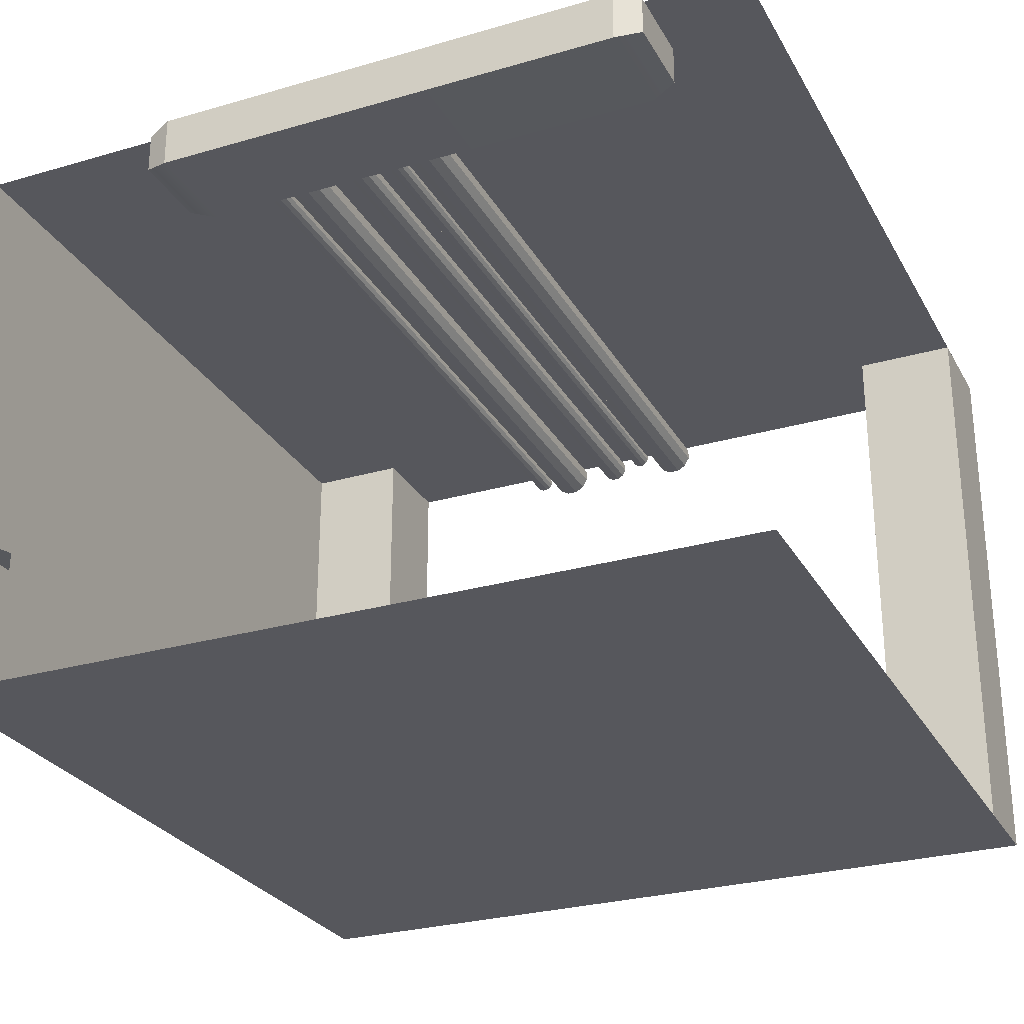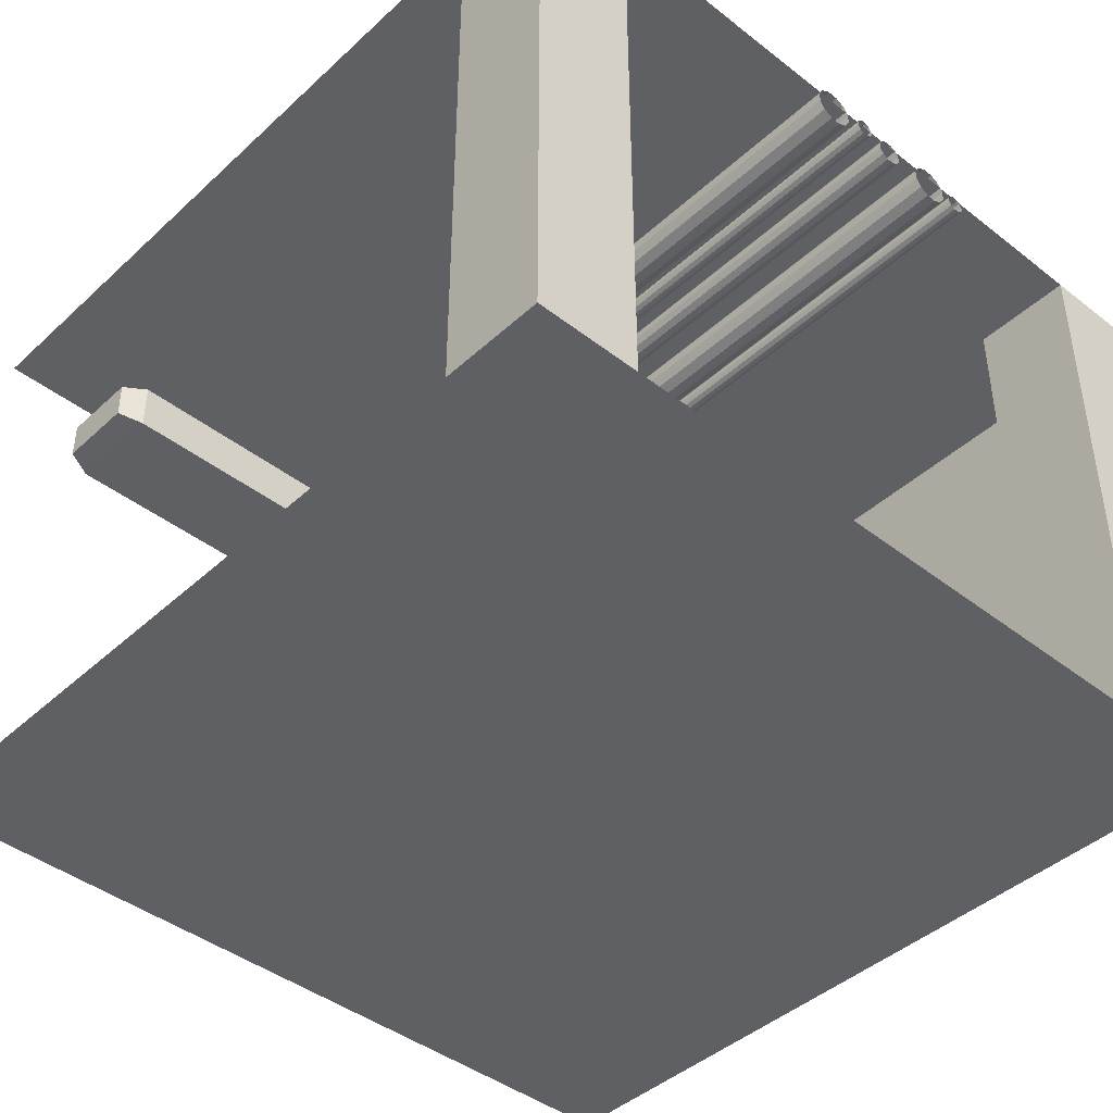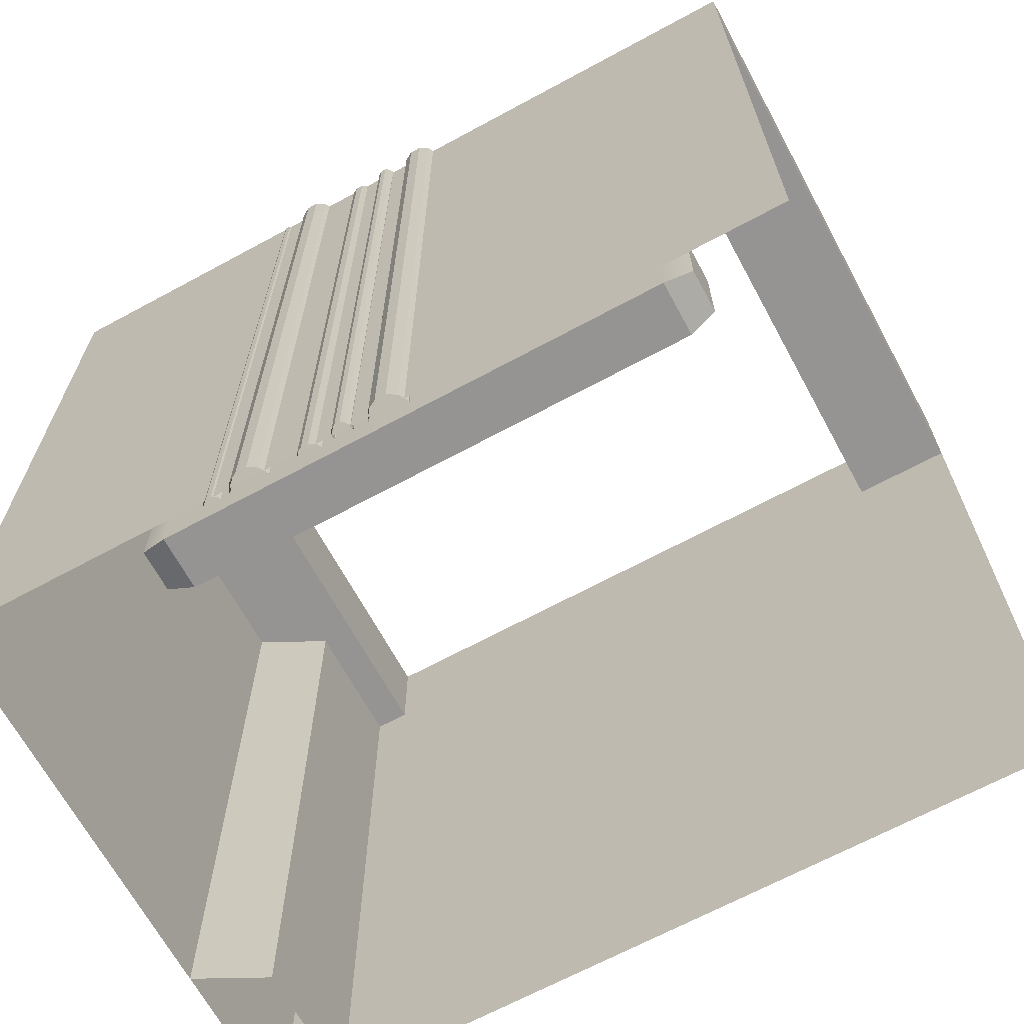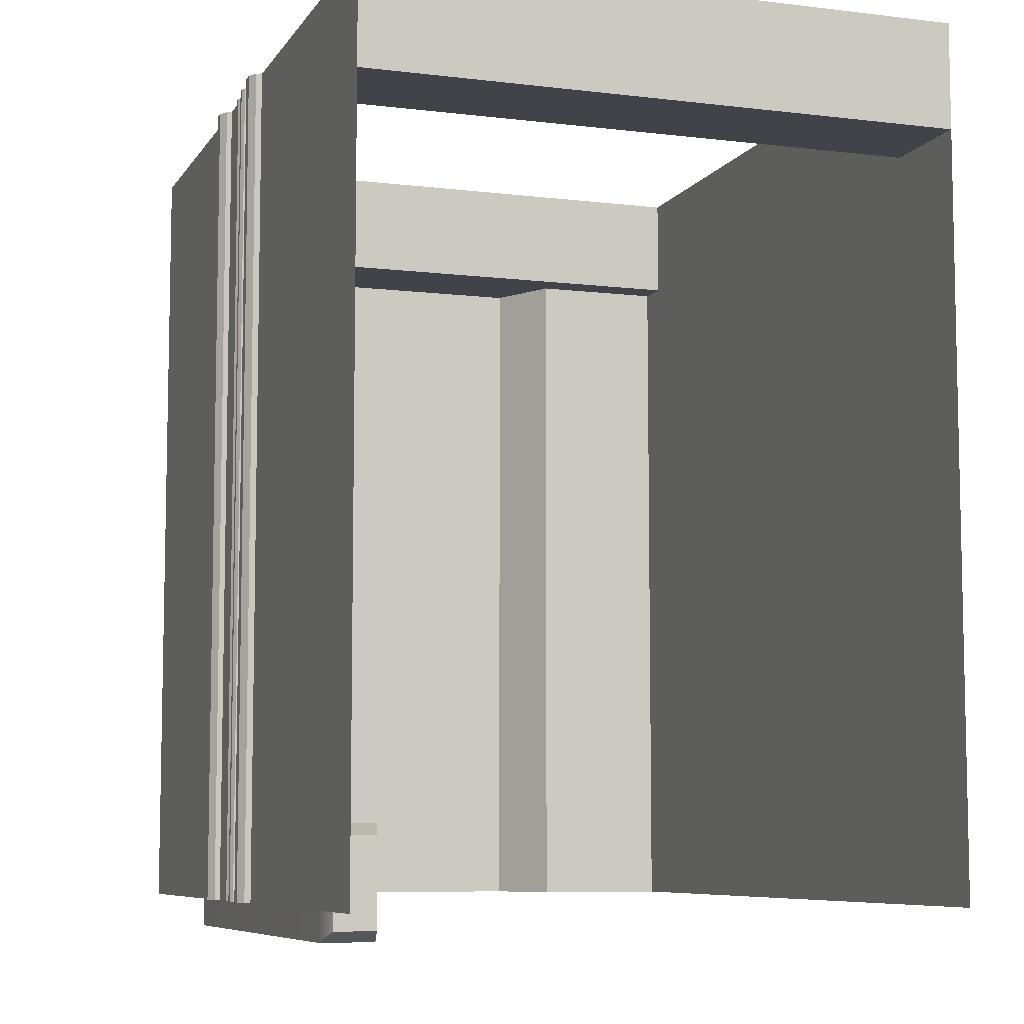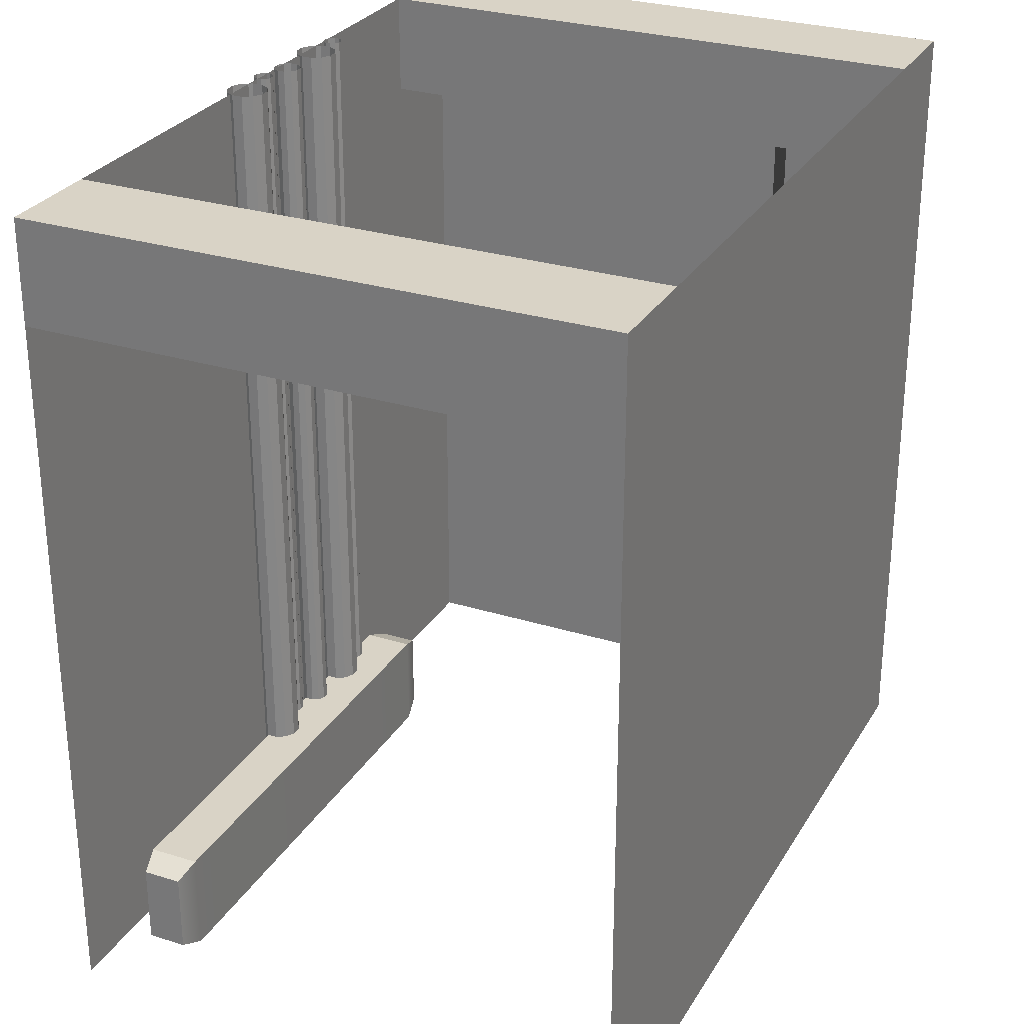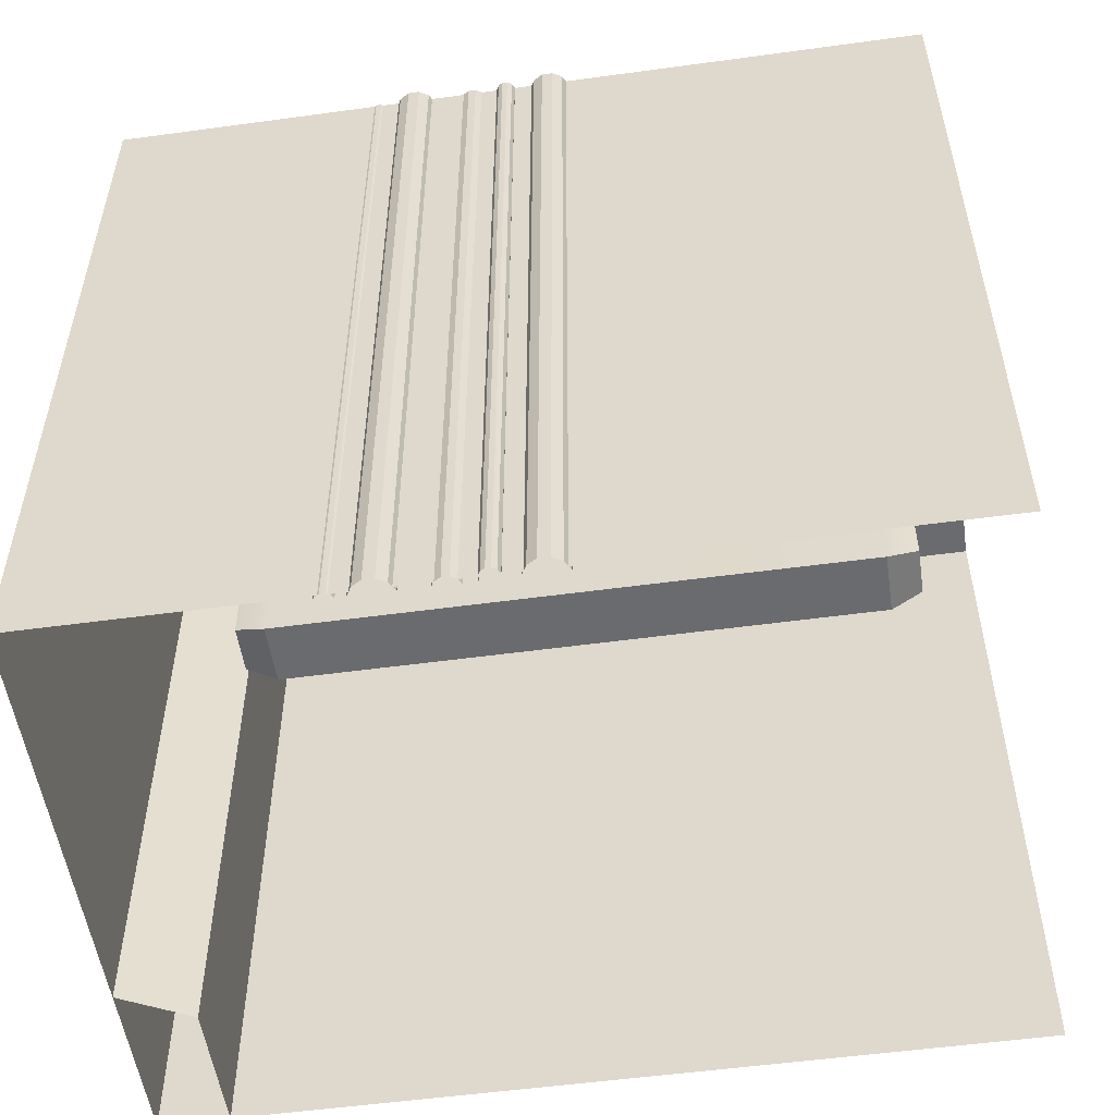
<metadata>
{"format":"obj","ext":"obj","renderer":"f3d","projection":"perspective","resolution":1024,"background":"white","views":[{"elev":-27.6,"azim":-156.0,"up":"+Y"},{"elev":-42.8,"azim":-42.7,"up":"+Y"},{"elev":-67.1,"azim":-151.5,"up":"+Z"},{"elev":-7.6,"azim":-109.0,"up":"+Z"},{"elev":28.3,"azim":-64.8,"up":"+Z"},{"elev":-53.4,"azim":-171.7,"up":"+Z"}]}
</metadata>
<code>
g default
v -12 0 35
v -13 0 35
v -12 5.6 35
v -13 5.6 35
v -12 5.6 36
v -13 5.6 36
v -12 0 36
v -13 0 36
v -12 0 28
v -20 0 28
v -12 0 36
v -20 0 36
v -12 5.6 28
v -12 5.6 36
v -20 5.6 28
v -20 5.6 36
v -14.18 5.056 27.73
v -18.84 5.056 27.73
v -14.18 5.552 27.73
v -18.84 5.552 27.73
v -14.18 5.552 28.73
v -18.84 5.552 28.73
v -14.18 5.056 28.73
v -18.84 5.056 28.73
v -19.08 5.112 28.63
v -19.08 5.112 27.83
v -19.08 5.495 28.63
v -19.08 5.495 27.83
v -13.93 5.112 28.63
v -13.93 5.112 27.83
v -13.93 5.495 27.83
v -13.93 5.495 28.63
v -19 0 35
v -20 0 35
v -19 5.6 35
v -20 5.6 35
v -19 5.6 36
v -20 5.6 36
v -19 0 36
v -20 0 36
v -12.66 0 35
v -12 0 35
v -12.66 1.287 35
v -12 1.63 35
v -12.66 1.287 28
v -12 1.63 28
v -12.66 0 28
v -14.92 5.697 28
v -15.03 5.697 28
v -15.12 5.646 28
v -15.17 5.556 28
v -15.17 5.452 28
v -15.12 5.363 28
v -15.03 5.311 28
v -14.92 5.311 28
v -14.83 5.363 28
v -14.78 5.452 28
v -14.78 5.556 28
v -14.83 5.646 28
v -14.92 5.697 36
v -15.03 5.697 36
v -15.12 5.646 36
v -15.17 5.556 36
v -15.17 5.452 36
v -15.12 5.363 36
v -15.03 5.311 36
v -14.92 5.311 36
v -14.83 5.363 36
v -14.78 5.452 36
v -14.78 5.556 36
v -14.83 5.646 36
v -15.86 5.671 28.01
v -15.91 5.671 28.01
v -15.95 5.647 28.01
v -15.98 5.605 28.01
v -15.98 5.557 28.01
v -15.95 5.515 28.01
v -15.91 5.491 28.01
v -15.86 5.491 28.01
v -15.82 5.515 28.01
v -15.79 5.557 28.01
v -15.79 5.605 28.01
v -15.82 5.647 28.01
v -15.86 5.671 36.01
v -15.91 5.671 36.01
v -15.95 5.647 36.01
v -15.98 5.605 36.01
v -15.98 5.557 36.01
v -15.95 5.515 36.01
v -15.91 5.491 36.01
v -15.86 5.491 36.01
v -15.82 5.515 36.01
v -15.79 5.557 36.01
v -15.79 5.605 36.01
v -15.82 5.647 36.01
v -14.58 5.61 28.01
v -14.63 5.61 28.01
v -14.67 5.585 28.01
v -14.7 5.543 28.01
v -14.7 5.495 28.01
v -14.67 5.453 28.01
v -14.63 5.429 28.01
v -14.58 5.429 28.01
v -14.54 5.453 28.01
v -14.52 5.495 28.01
v -14.52 5.543 28.01
v -14.54 5.585 28.01
v -14.58 5.61 36.01
v -14.63 5.61 36.01
v -14.67 5.585 36.01
v -14.7 5.543 36.01
v -14.7 5.495 36.01
v -14.67 5.453 36.01
v -14.63 5.429 36.01
v -14.58 5.429 36.01
v -14.54 5.453 36.01
v -14.52 5.495 36.01
v -14.52 5.543 36.01
v -14.54 5.585 36.01
v -16.26 5.703 28.01
v -16.37 5.703 28.01
v -16.45 5.652 28.01
v -16.51 5.562 28.01
v -16.51 5.458 28.01
v -16.45 5.369 28.01
v -16.37 5.317 28.01
v -16.26 5.317 28.01
v -16.17 5.369 28.01
v -16.12 5.458 28.01
v -16.12 5.562 28.01
v -16.17 5.652 28.01
v -16.26 5.703 36.01
v -16.37 5.703 36.01
v -16.45 5.652 36.01
v -16.51 5.562 36.01
v -16.51 5.458 36.01
v -16.45 5.369 36.01
v -16.37 5.317 36.01
v -16.26 5.317 36.01
v -16.17 5.369 36.01
v -16.12 5.458 36.01
v -16.12 5.562 36.01
v -16.17 5.652 36.01
v -15.52 5.632 28.01
v -15.59 5.632 28.01
v -15.65 5.598 28.01
v -15.68 5.538 28.01
v -15.68 5.47 28.01
v -15.65 5.41 28.01
v -15.59 5.376 28.01
v -15.52 5.376 28.01
v -15.46 5.41 28.01
v -15.42 5.47 28.01
v -15.42 5.538 28.01
v -15.46 5.598 28.01
v -15.52 5.632 36.01
v -15.59 5.632 36.01
v -15.65 5.598 36.01
v -15.68 5.538 36.01
v -15.68 5.47 36.01
v -15.65 5.41 36.01
v -15.59 5.376 36.01
v -15.52 5.376 36.01
v -15.46 5.41 36.01
v -15.42 5.47 36.01
v -15.42 5.538 36.01
v -15.46 5.598 36.01
g Hallway_T_Left
f 1 2 4 3
f 3 4 6 5
f 5 6 8 7
f 7 8 2 1
f 2 8 6 4
f 7 1 3 5
f 9 10 12 11
f 13 14 16 15
f 9 11 14 13
f 17 18 20 19
f 19 20 22 21
f 21 22 24 23
f 23 24 18 17
f 26 25 27 28
f 29 30 31 32
f 18 24 25 26
f 24 22 27 25
f 22 20 28 27
f 20 18 26 28
f 23 17 30 29
f 17 19 31 30
f 19 21 32 31
f 21 23 29 32
f 33 34 36 35
f 35 36 38 37
f 37 38 40 39
f 39 40 34 33
f 34 40 38 36
f 39 33 35 37
f 41 42 44 43
f 43 44 46 45
f 47 41 43 45
f 48 49 61 60
f 49 50 62 61
f 50 51 63 62
f 51 52 64 63
f 52 53 65 64
f 53 54 66 65
f 54 55 67 66
f 55 56 68 67
f 56 57 69 68
f 57 58 70 69
f 58 59 71 70
f 59 48 60 71
f 72 73 85 84
f 73 74 86 85
f 74 75 87 86
f 75 76 88 87
f 76 77 89 88
f 77 78 90 89
f 78 79 91 90
f 79 80 92 91
f 80 81 93 92
f 81 82 94 93
f 82 83 95 94
f 83 72 84 95
f 96 97 109 108
f 97 98 110 109
f 98 99 111 110
f 99 100 112 111
f 100 101 113 112
f 101 102 114 113
f 102 103 115 114
f 103 104 116 115
f 104 105 117 116
f 105 106 118 117
f 106 107 119 118
f 107 96 108 119
f 120 121 133 132
f 121 122 134 133
f 122 123 135 134
f 123 124 136 135
f 124 125 137 136
f 125 126 138 137
f 126 127 139 138
f 127 128 140 139
f 128 129 141 140
f 129 130 142 141
f 130 131 143 142
f 131 120 132 143
f 144 145 157 156
f 145 146 158 157
f 146 147 159 158
f 147 148 160 159
f 148 149 161 160
f 149 150 162 161
f 150 151 163 162
f 151 152 164 163
f 152 153 165 164
f 153 154 166 165
f 154 155 167 166
f 155 144 156 167

</code>
